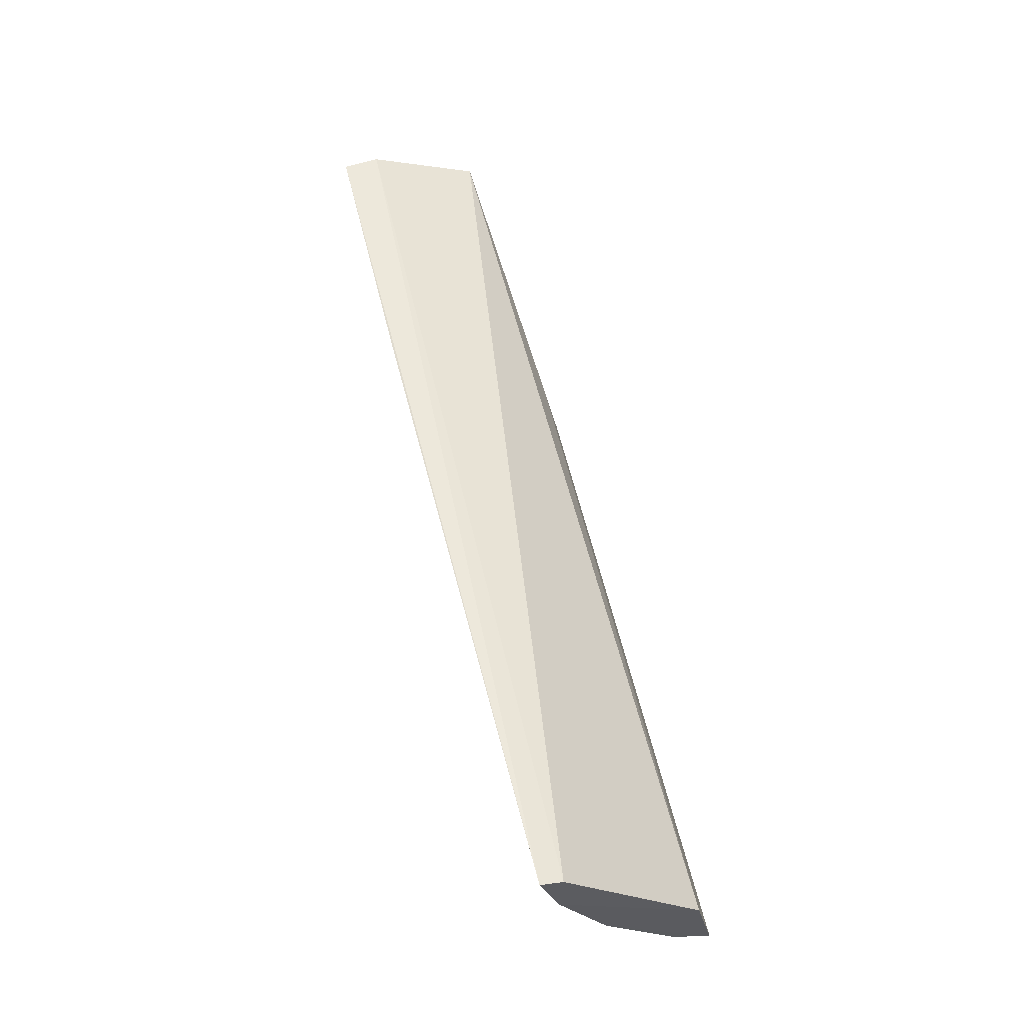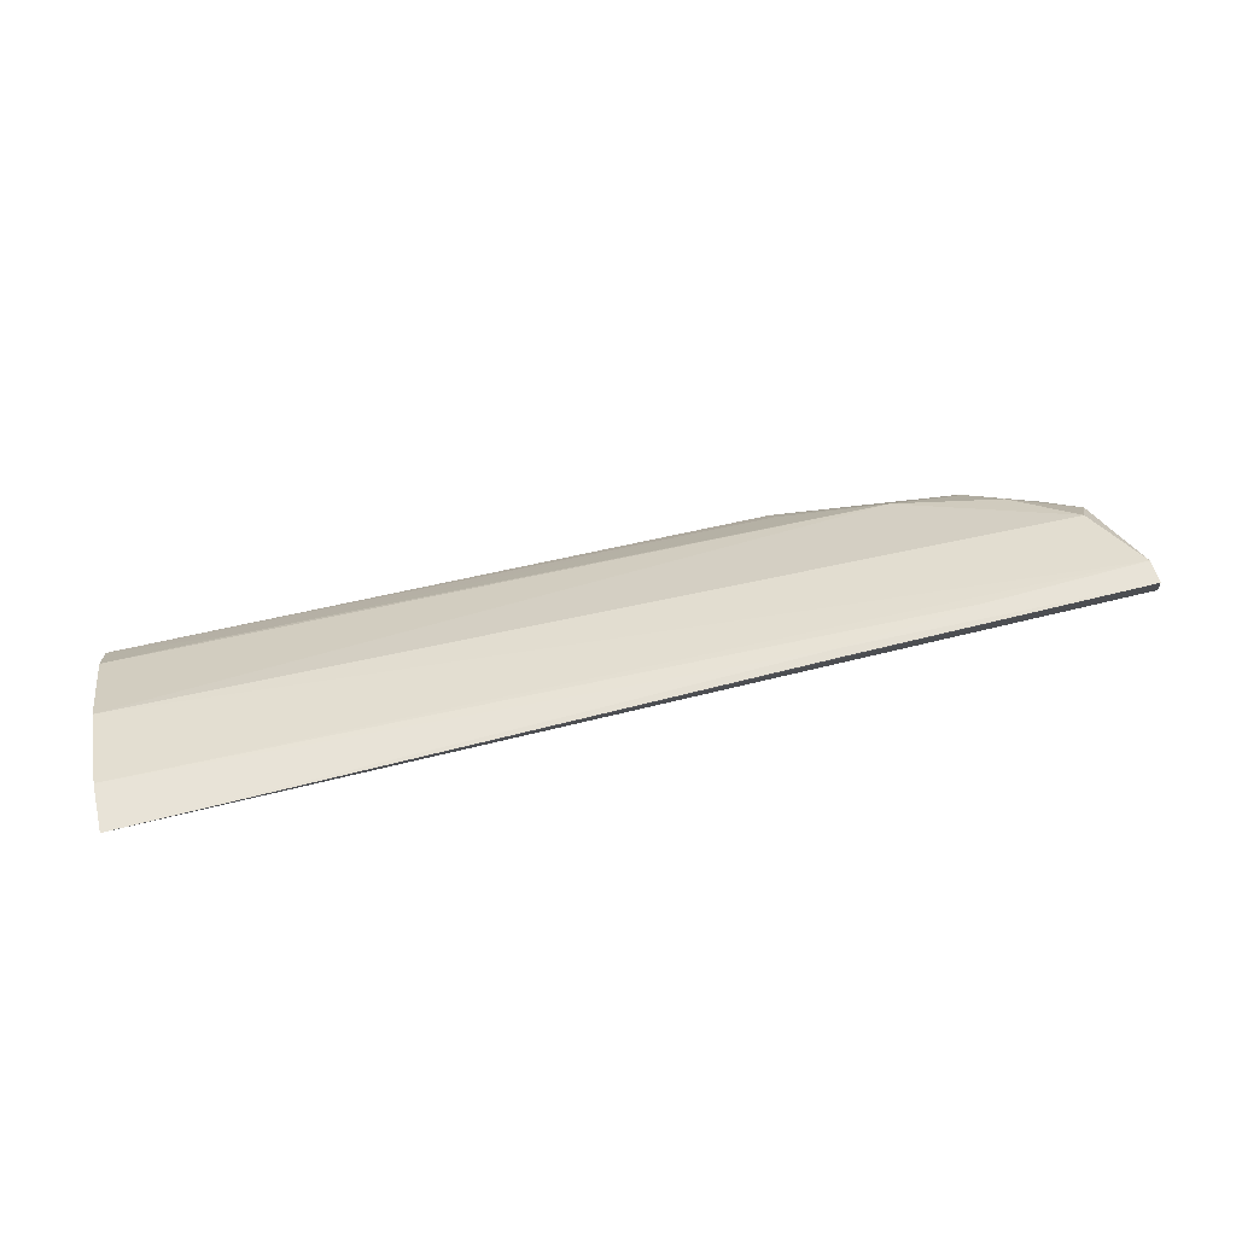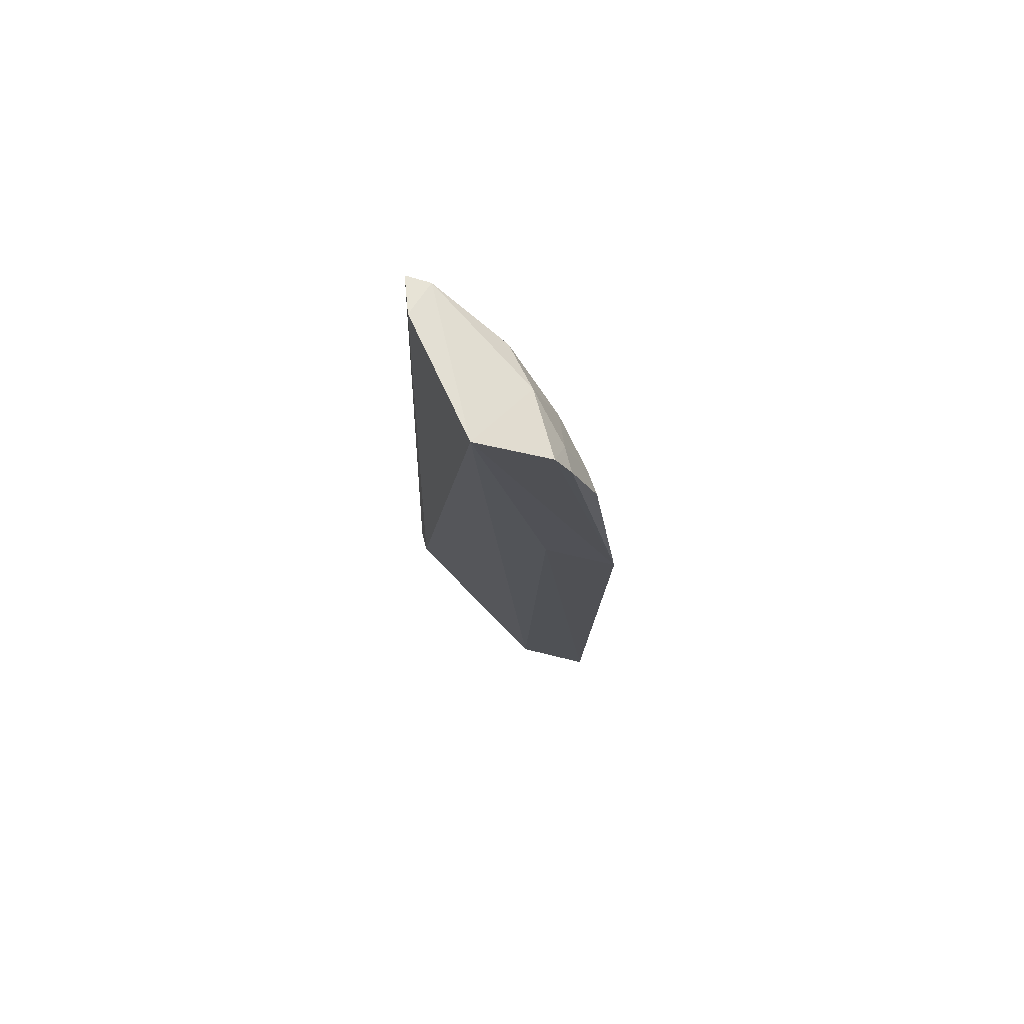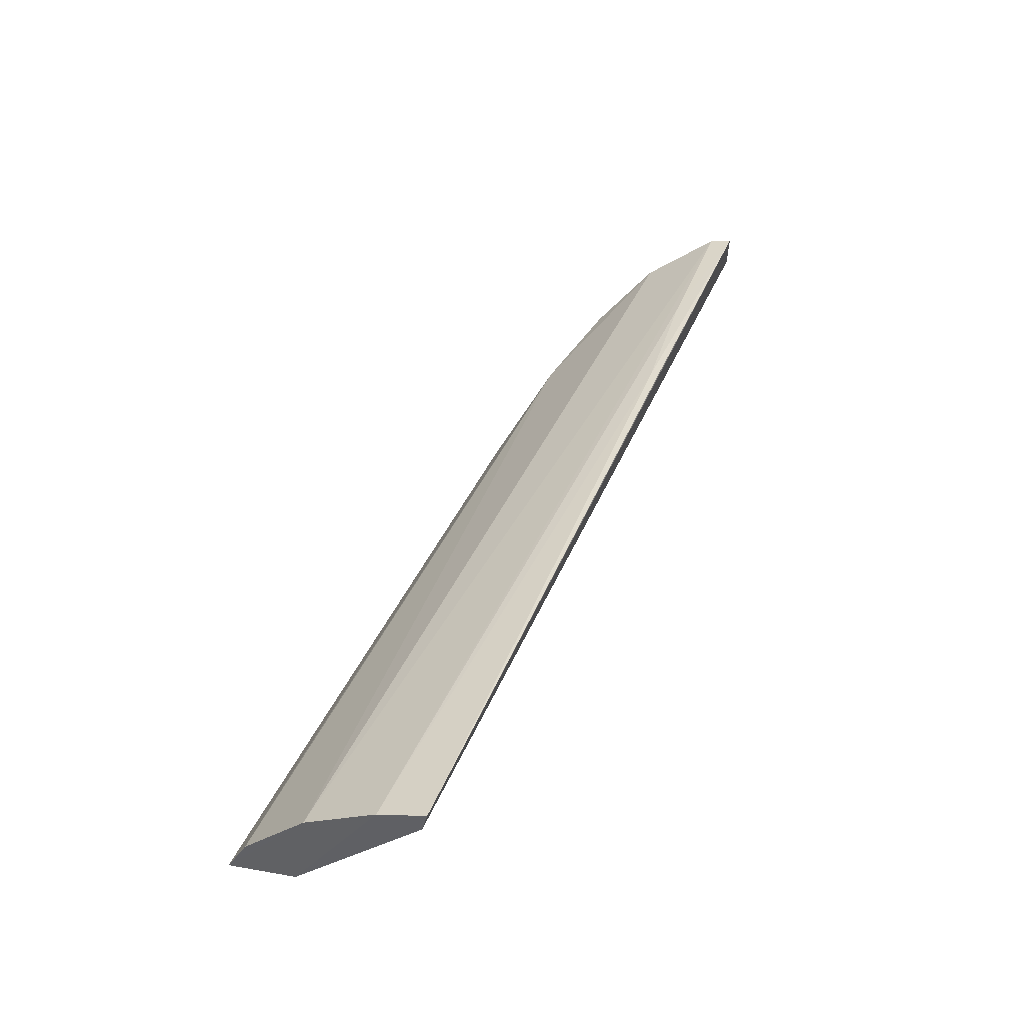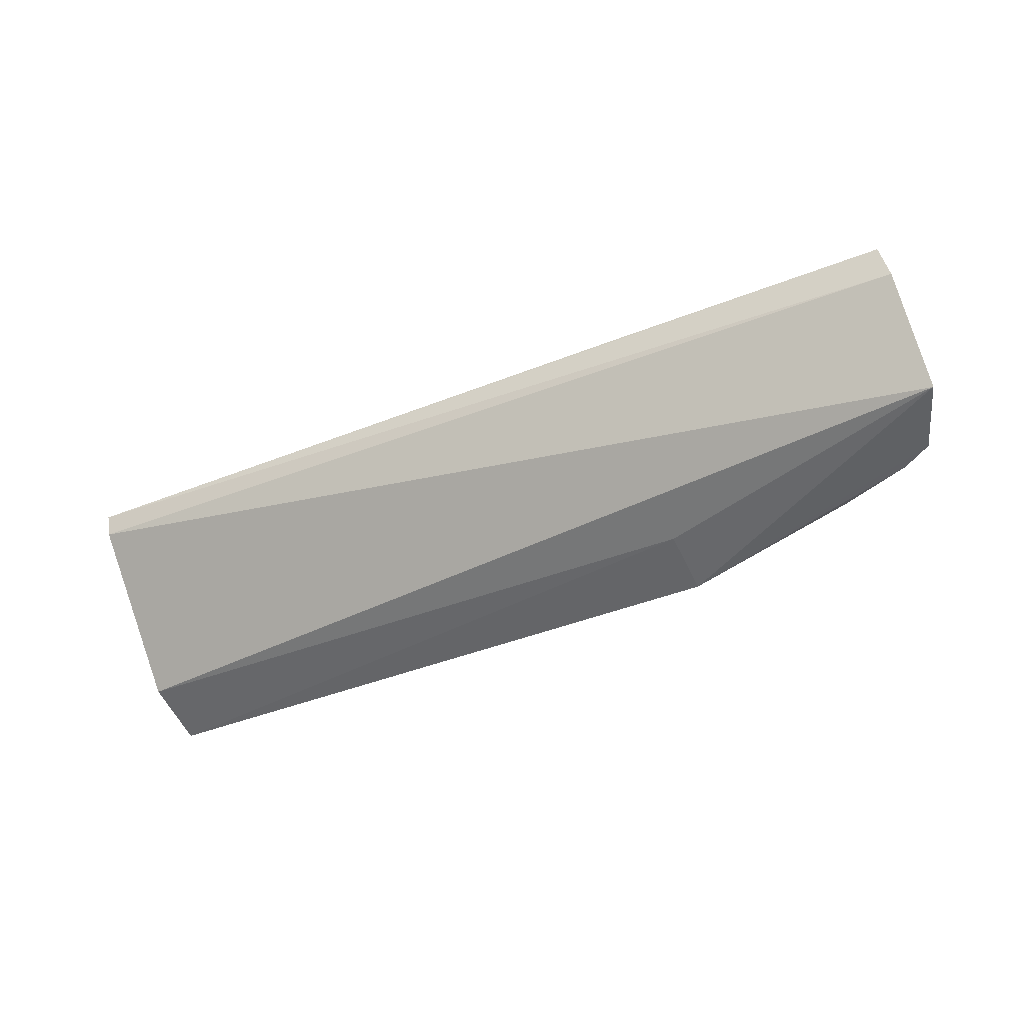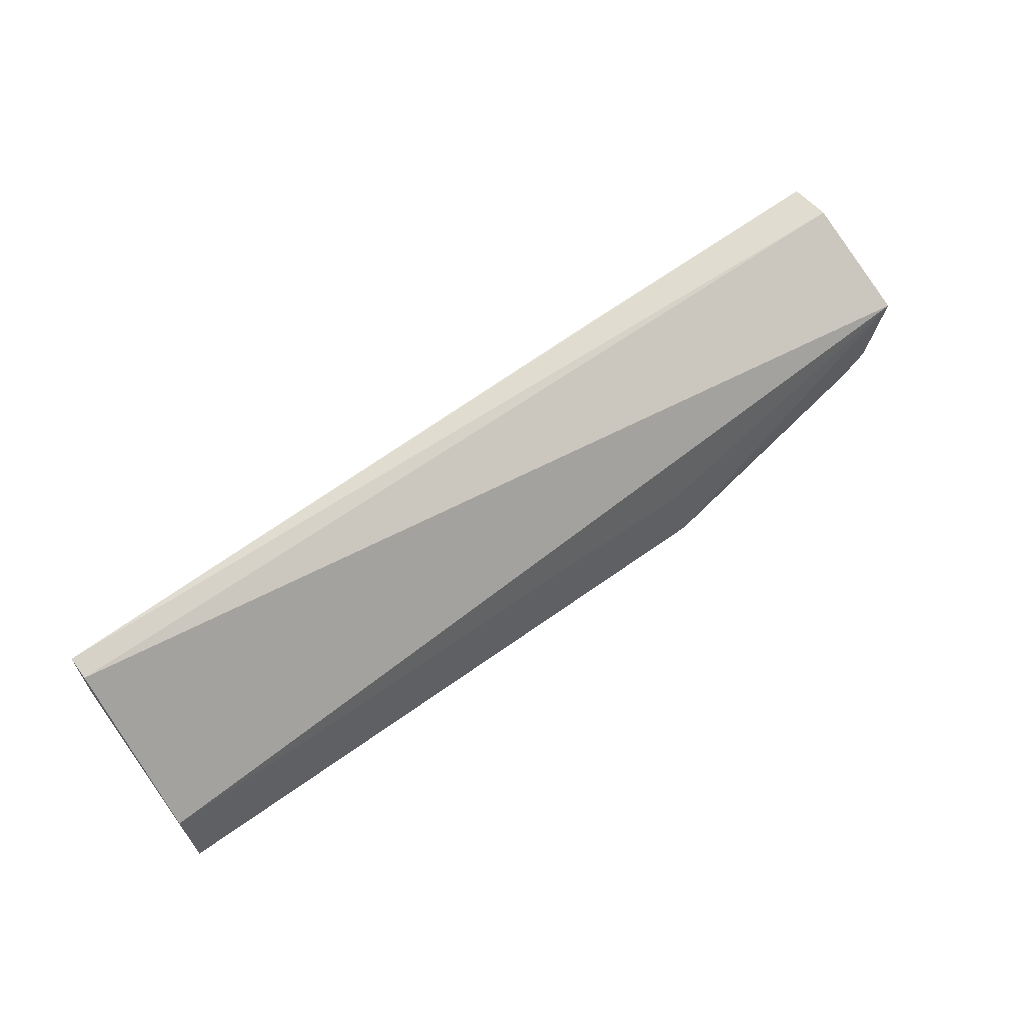
<metadata>
{"format":"obj","ext":"obj","renderer":"f3d","projection":"perspective","resolution":1024,"background":"white","views":[{"elev":54.5,"azim":-103.0,"up":"+Z"},{"elev":73.1,"azim":-13.5,"up":"+Y"},{"elev":-13.7,"azim":88.1,"up":"+Y"},{"elev":42.5,"azim":-68.6,"up":"+Y"},{"elev":-41.1,"azim":25.4,"up":"+Y"},{"elev":66.0,"azim":-35.5,"up":"+Z"}]}
</metadata>
<code>
v 0.0949 0.1045 0.03222
v 0.09711 0.08558 0.02518
v 0.08142 0.0868 0.01195
v -0.02078 0.0812 0.005667
v -0.02063 0.1004 0.03153
v 0.05971 0.08076 0.007135
v -0.02092 0.09493 0.0169
v 0.09311 0.09259 0.01855
v 0.09589 0.0998 0.03178
v -0.02073 0.08334 0.01473
v 0.09038 0.08421 0.0143
v 0.07228 0.0893 0.01185
v -0.0207 0.1031 0.03224
v 0.09477 0.1037 0.02935
v 0.05966 0.08264 0.01552
v 0.08163 0.08404 0.01095
v 0.09394 0.08465 0.01634
v 0.05972 0.0834 0.008373
v -0.02083 0.08624 0.008486
v 0.08471 0.09231 0.01536
v -0.02092 0.1008 0.02623
v 0.05984 0.1041 0.03112
v 0.09009 0.08715 0.01504
v -0.004737 0.08622 0.008698
v 0.09112 0.0982 0.02108
v 0.05975 0.1043 0.03217
v 0.07588 0.1039 0.02984
f 9 5 2
f 10 2 5
f 10 7 4
f 12 3 6
f 13 9 1
f 13 5 9
f 14 2 8
f 14 9 2
f 14 1 9
f 15 6 2
f 15 2 10
f 15 10 4
f 15 4 6
f 16 11 6
f 16 6 3
f 17 2 6
f 17 6 11
f 17 8 2
f 18 12 6
f 18 6 4
f 19 4 7
f 19 7 12
f 20 3 12
f 21 10 5
f 21 5 13
f 21 7 10
f 21 14 7
f 22 21 13
f 23 16 3
f 23 11 16
f 23 17 11
f 23 8 17
f 23 20 8
f 23 3 20
f 24 18 4
f 24 12 18
f 24 19 12
f 24 4 19
f 25 14 8
f 25 8 20
f 25 7 14
f 25 20 12
f 25 12 7
f 26 22 13
f 26 13 1
f 26 1 22
f 27 22 1
f 27 1 14
f 27 14 21
f 27 21 22

</code>
